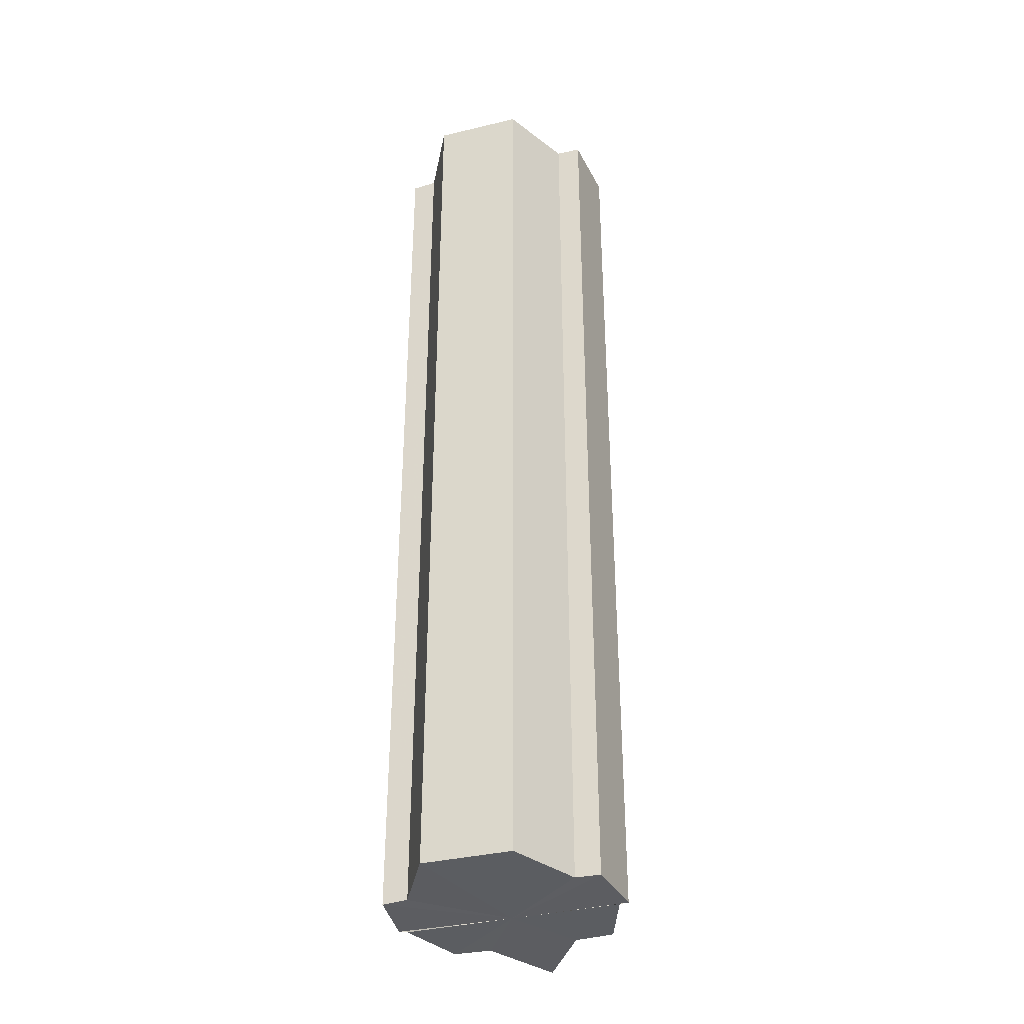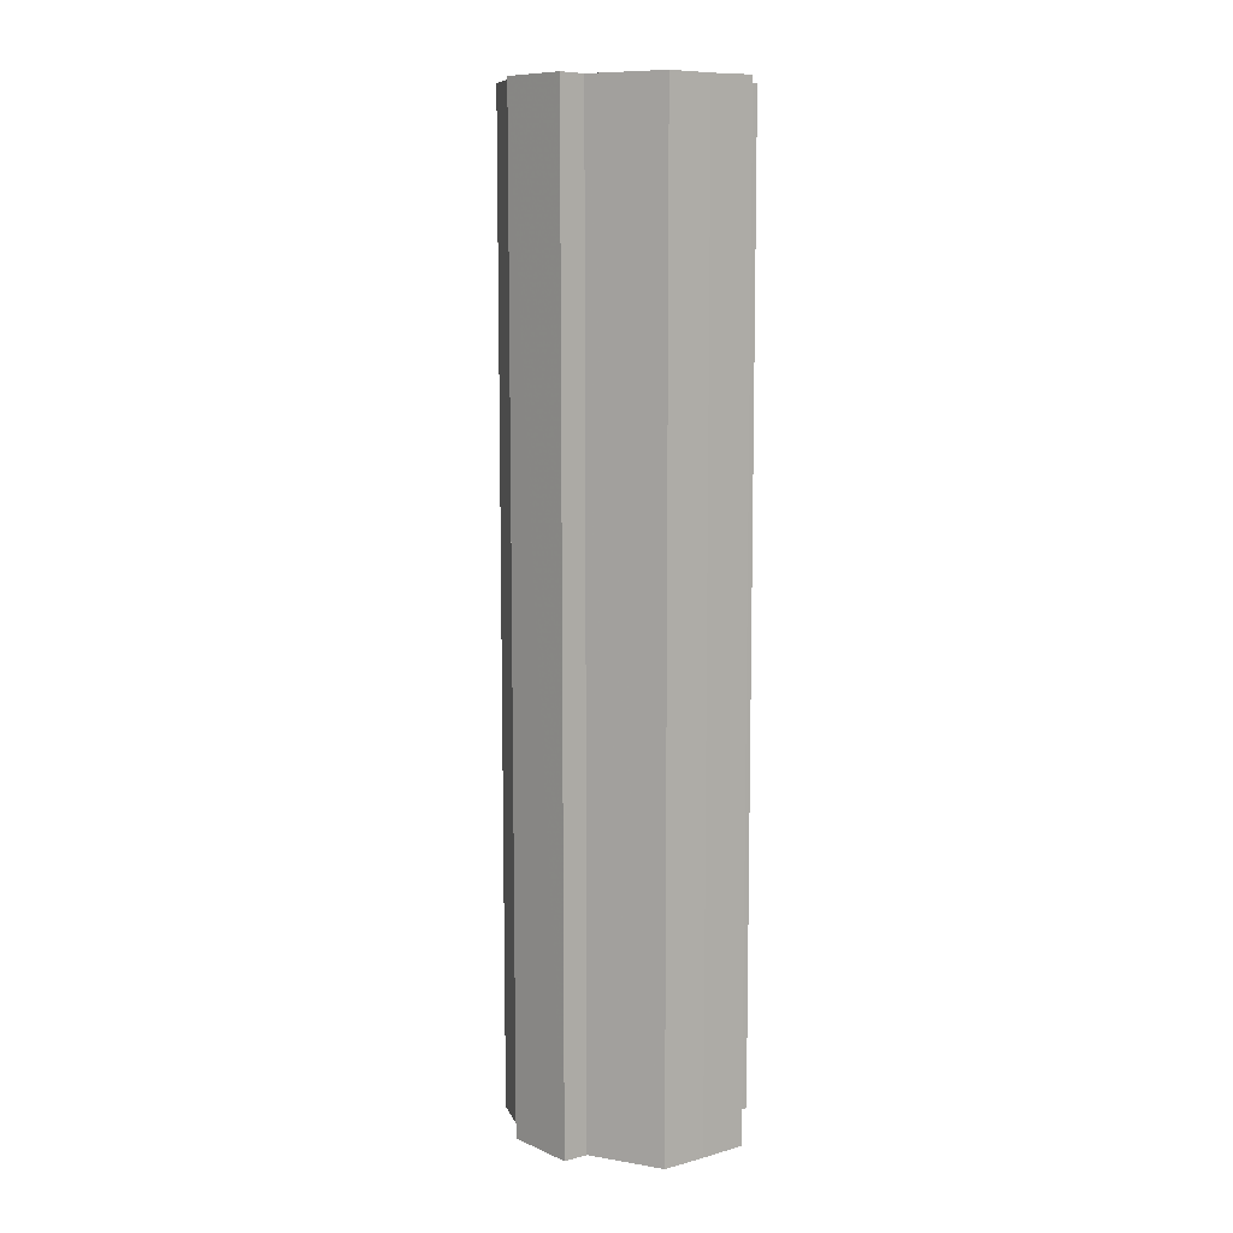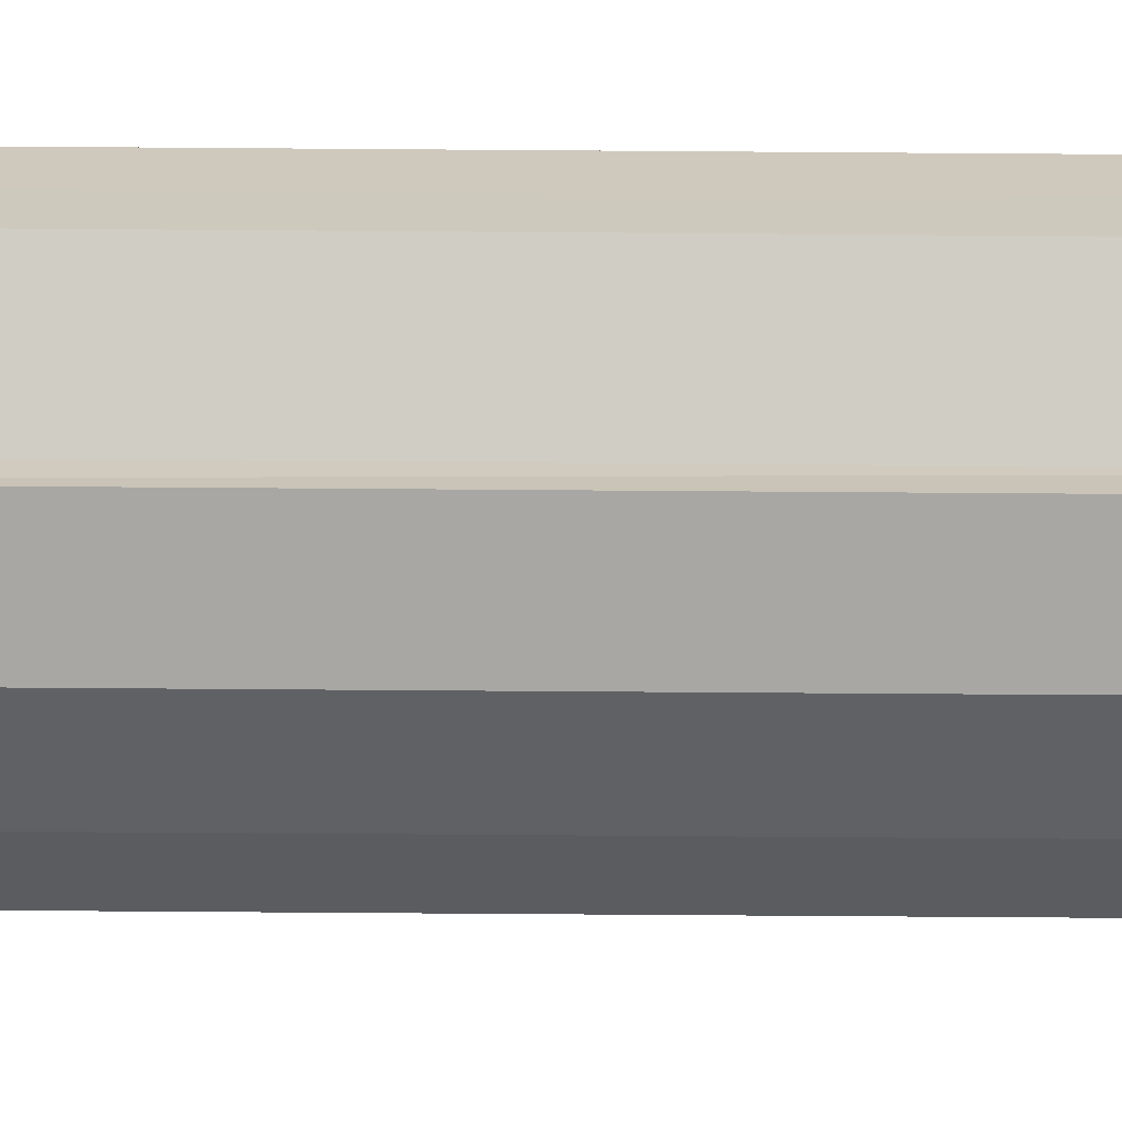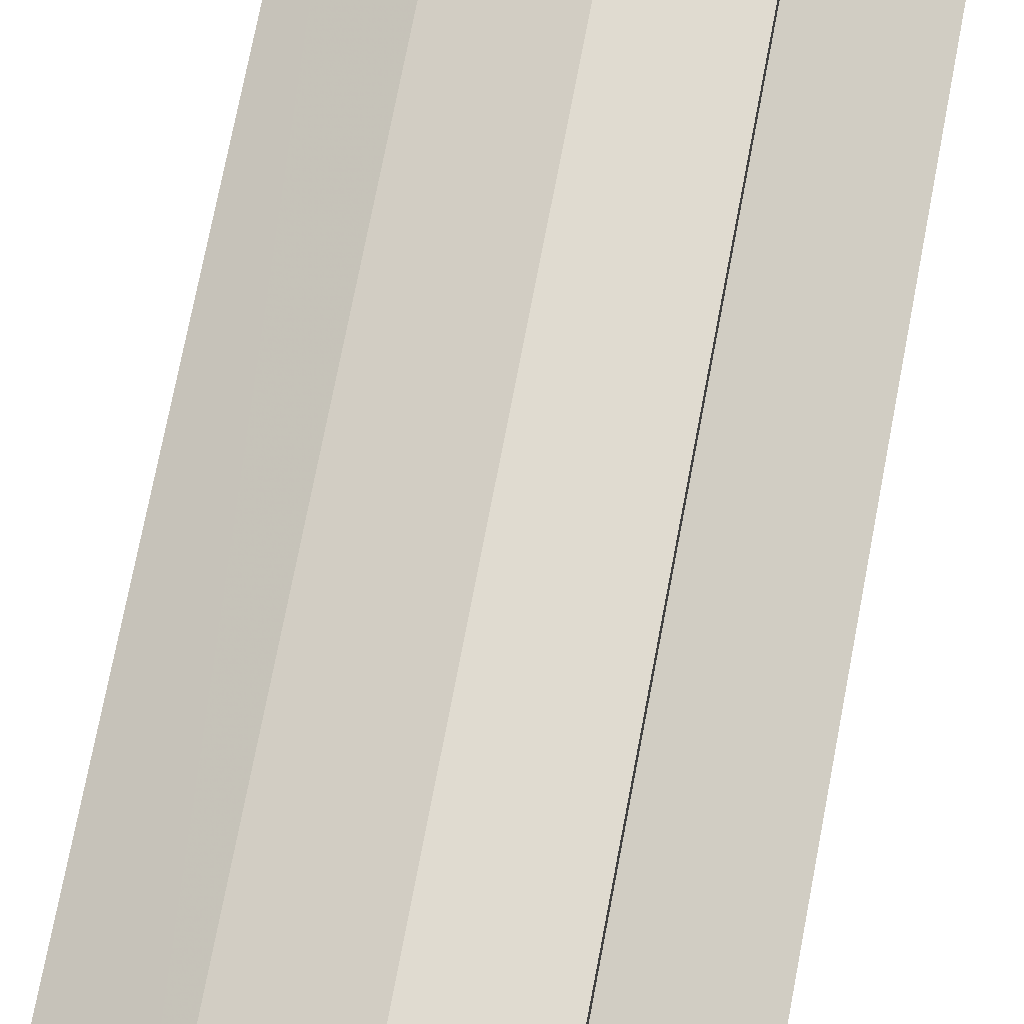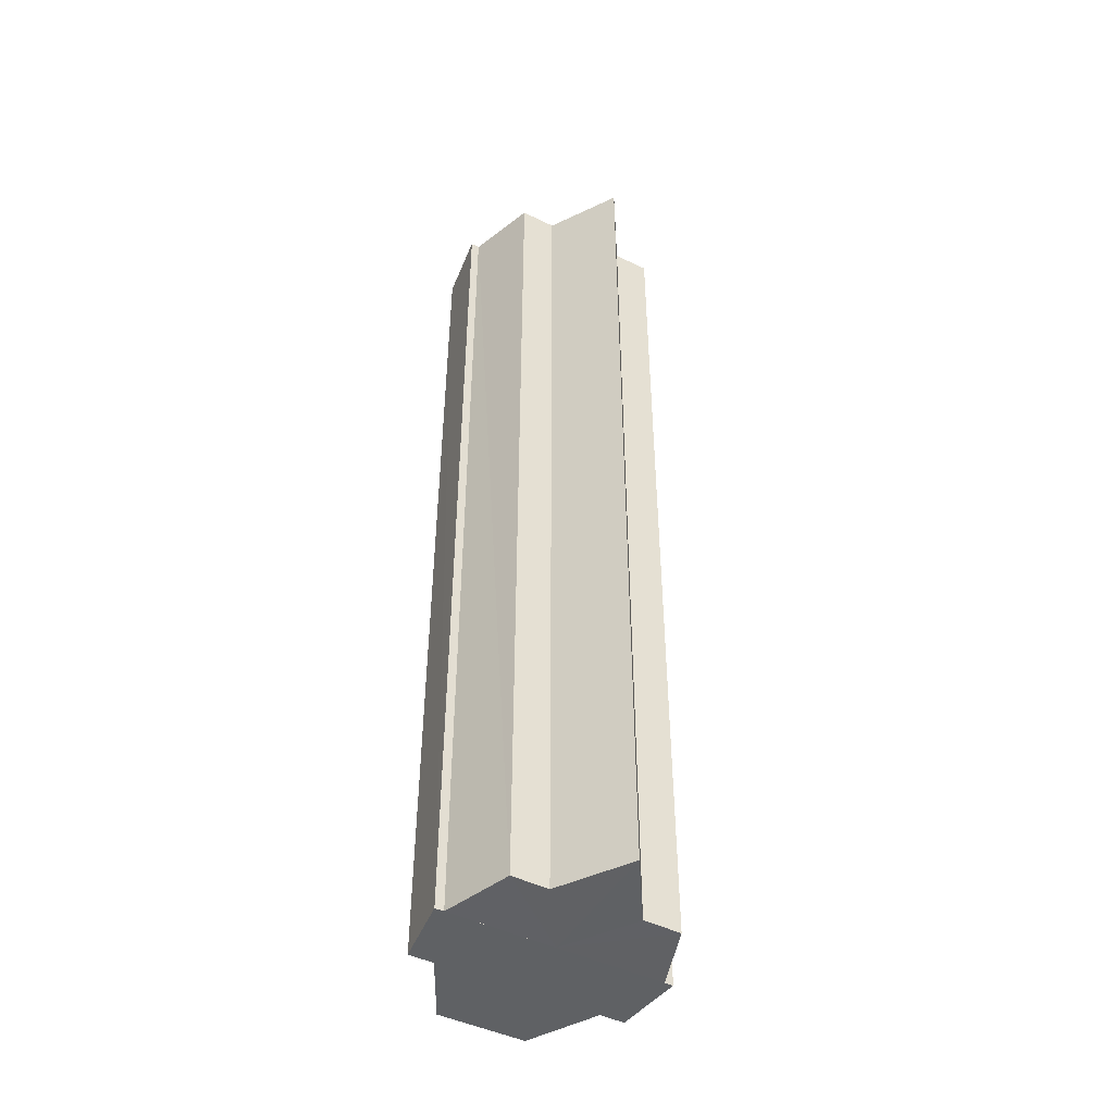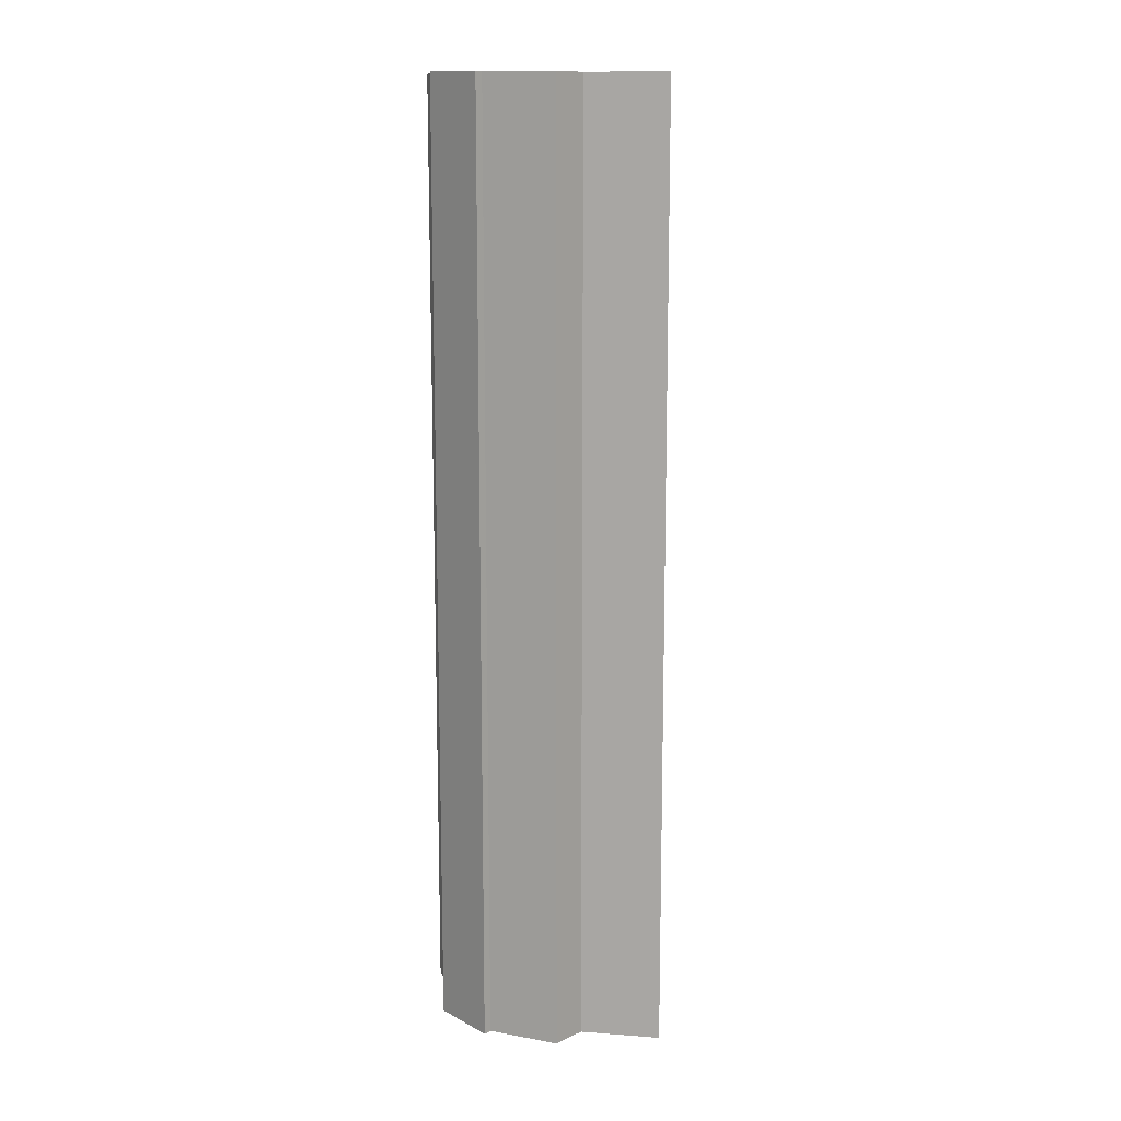
<metadata>
{"format":"obj","ext":"obj","renderer":"f3d","projection":"perspective","resolution":1024,"background":"white","views":[{"elev":-36.3,"azim":107.3,"up":"+Y"},{"elev":9.6,"azim":54.5,"up":"+Y"},{"elev":-67.5,"azim":89.6,"up":"+Z"},{"elev":69.4,"azim":10.6,"up":"+Z"},{"elev":-46.7,"azim":-118.9,"up":"+Y"},{"elev":13.1,"azim":-137.6,"up":"+Y"}]}
</metadata>
<code>
o 14830
v 2229 1861 9.017
v 2229 1861 9.01
v 2229 1861 9.017
v 2229 1861 9.005
v 2229 1861 9.01
v 2229 1861 9.001
v 2229 1861 9.005
v 2229 1861 9.01
v 2229 1861 9.01
v 2229 1861 9.005
v 2229 1861 9.005
v 2229 1861 9.001
v 2229 1861 9.001
v 2229 1861 9
v 2229 1861 9.001
v 2229 1861 9
v 2229 1861 9
v 2229 1861 9.017
v 2229 1861 9.001
v 2229 1861 9.005
v 2229 1861 9.01
v 2229 1861 9.017
v 2229 1861 9.023
v 2229 1861 9.029
v 2229 1861 9.032
v 2229 1861 9.033
v 2229 1861 9.005
v 2229 1861 9.001
v 2229 1861 9.01
v 2229 1861 9.017
v 2229 1861 9.023
v 2229 1861 9.029
v 2229 1861 9.032
v 2229 1861 9
v 2229 1861 9.001
v 2229 1861 9
v 2229 1861 9.001
v 2229 1861 9.001
v 2229 1861 9.017
v 2229 1861 9.005
v 2229 1861 9.01
v 2229 1861 9.017
v 2229 1861 9.023
v 2229 1861 9.029
v 2229 1861 9.032
v 2229 1861 9.029
v 2229 1861 9.032
v 2229 1861 9.033
v 2229 1861 9.023
v 2229 1861 9.029
v 2229 1861 9.032
v 2229 1861 9.033
v 2229 1861 9.032
v 2229 1861 9.033
v 2229 1861 9.017
v 2229 1861 9.023
v 2229 1861 9.01
v 2229 1861 9.017
v 2229 1861 9.005
v 2229 1861 9.01
v 2229 1861 9.001
v 2229 1861 9.005
v 2229 1861 9.001
v 2229 1861 9.005
v 2229 1861 9.01
v 2229 1861 9.005
v 2229 1861 9.017
v 2229 1861 9.01
v 2229 1861 9.023
v 2229 1861 9.017
v 2229 1861 9.029
v 2229 1861 9.023
v 2229 1861 9.032
v 2229 1861 9.029
v 2229 1861 9.033
v 2229 1861 9.032
v 2229 1861 9.033
v 2229 1861 9.033
v 2229 1861 9.032
v 2229 1861 9.032
v 2229 1861 9.029
v 2229 1861 9.023
v 2229 1861 9.029
v 2229 1861 9.017
v 2229 1861 9.023
v 2229 1861 9.032
v 2229 1861 9.029
v 2229 1861 9.029
v 2229 1861 9.023
v 2229 1861 9.023
v 2229 1861 9.017
v 2229 1861 9.017
v 2229 1861 9.023
v 2229 1861 9.01
v 2229 1861 9.029
v 2229 1861 9.032
v 2229 1861 9.005
v 2229 1861 9.001
f 1 2 3
f 2 4 5
f 4 6 7
f 3 8 9
f 9 10 11
f 11 12 13
f 12 14 15
f 15 16 17
f 18 17 19
f 18 19 20
f 18 20 21
f 18 21 22
f 18 22 23
f 18 23 24
f 18 24 25
f 18 25 26
f 18 27 28
f 18 29 27
f 18 30 29
f 18 31 30
f 18 32 31
f 18 33 32
f 34 35 36
f 36 37 38
f 39 37 16
f 39 40 37
f 39 41 40
f 39 42 41
f 39 43 42
f 39 44 43
f 39 45 44
f 46 45 47
f 39 48 45
f 49 50 46
f 51 48 52
f 53 54 51
f 55 56 49
f 57 58 55
f 59 60 57
f 61 62 59
f 63 64 61
f 64 65 66
f 65 67 68
f 67 69 70
f 69 71 72
f 71 73 74
f 75 76 77
f 78 76 79
f 80 81 79
f 81 82 83
f 82 84 85
f 86 87 88
f 88 89 90
f 90 91 92
f 39 91 93
f 39 94 91
f 39 93 95
f 39 95 96
f 39 97 94
f 39 98 97

</code>
